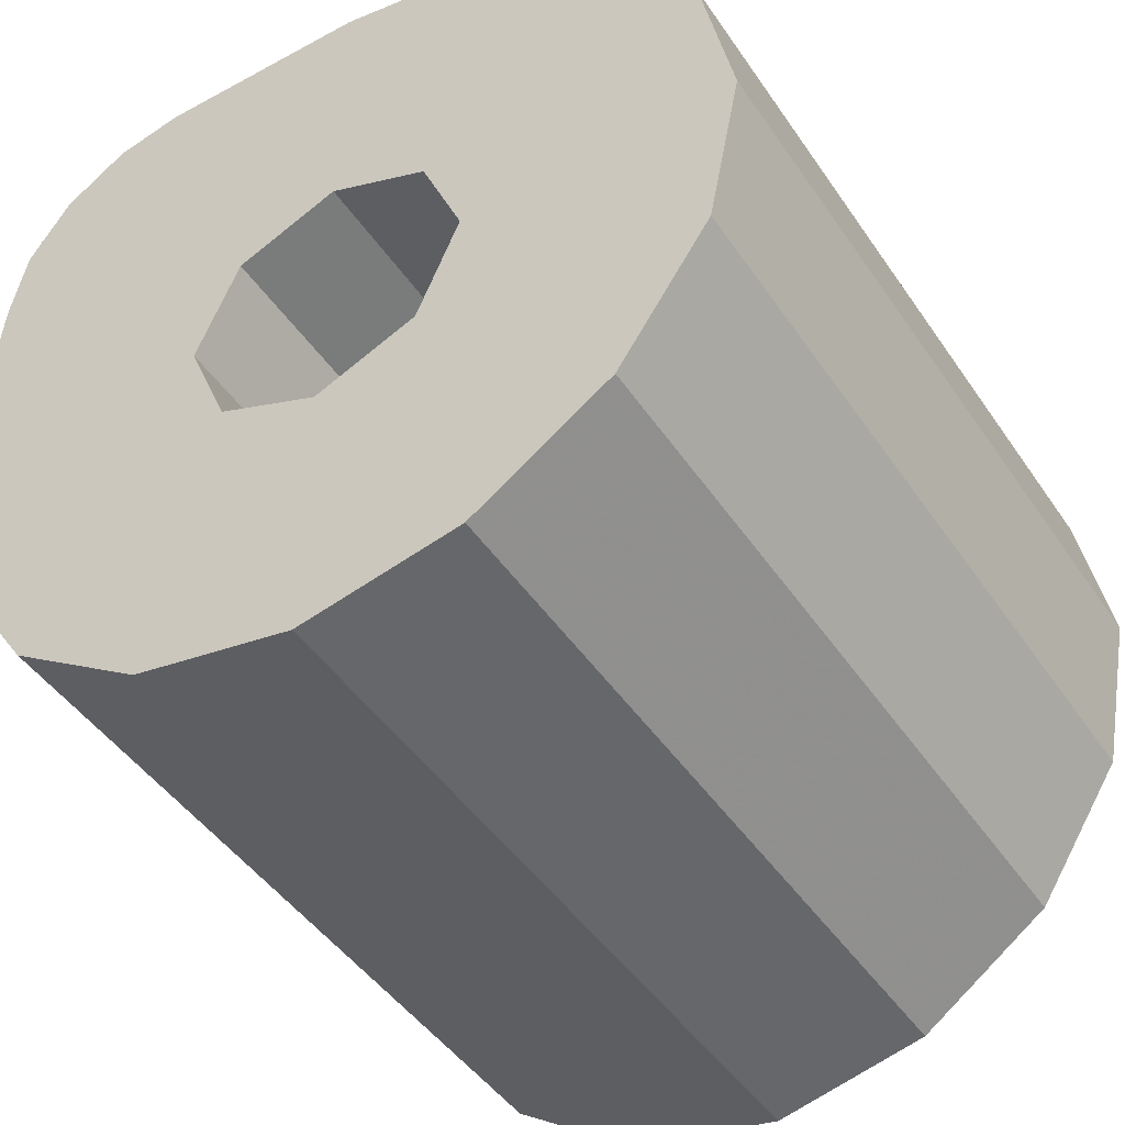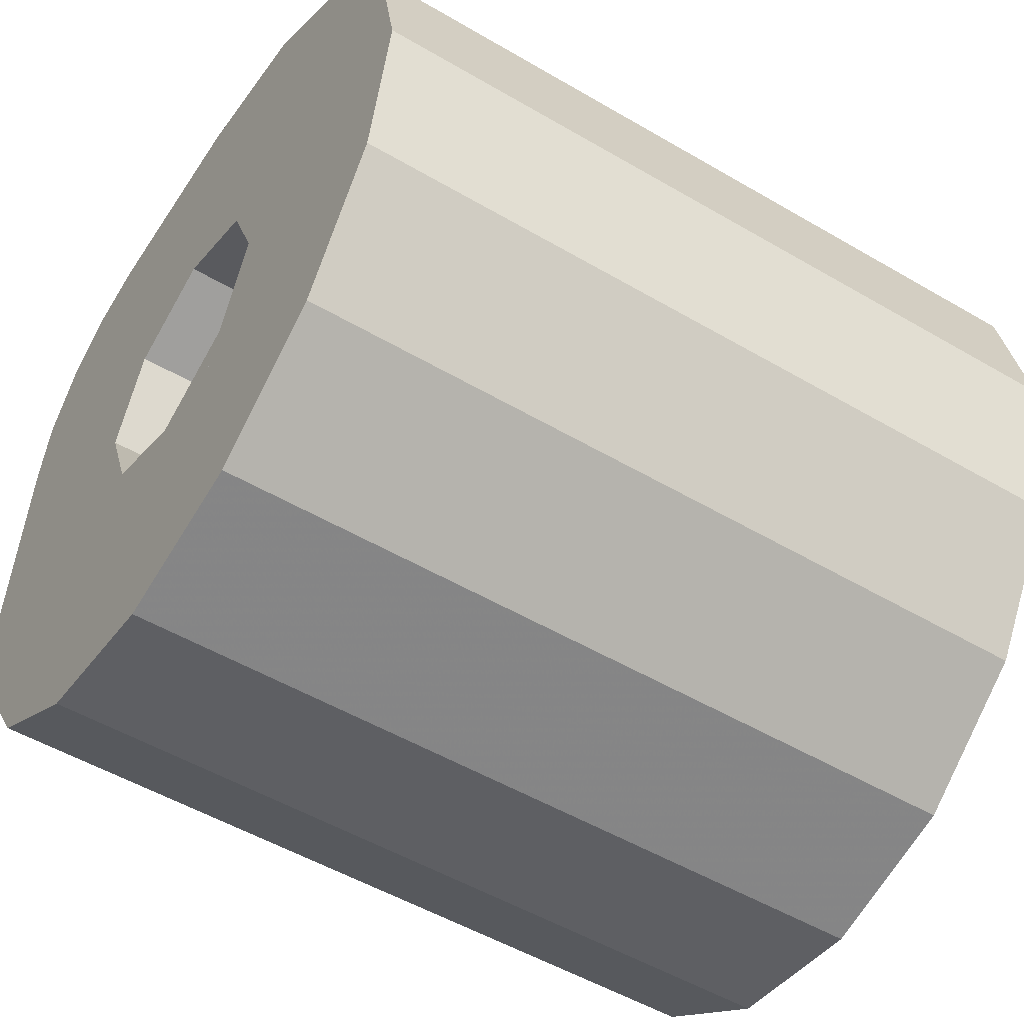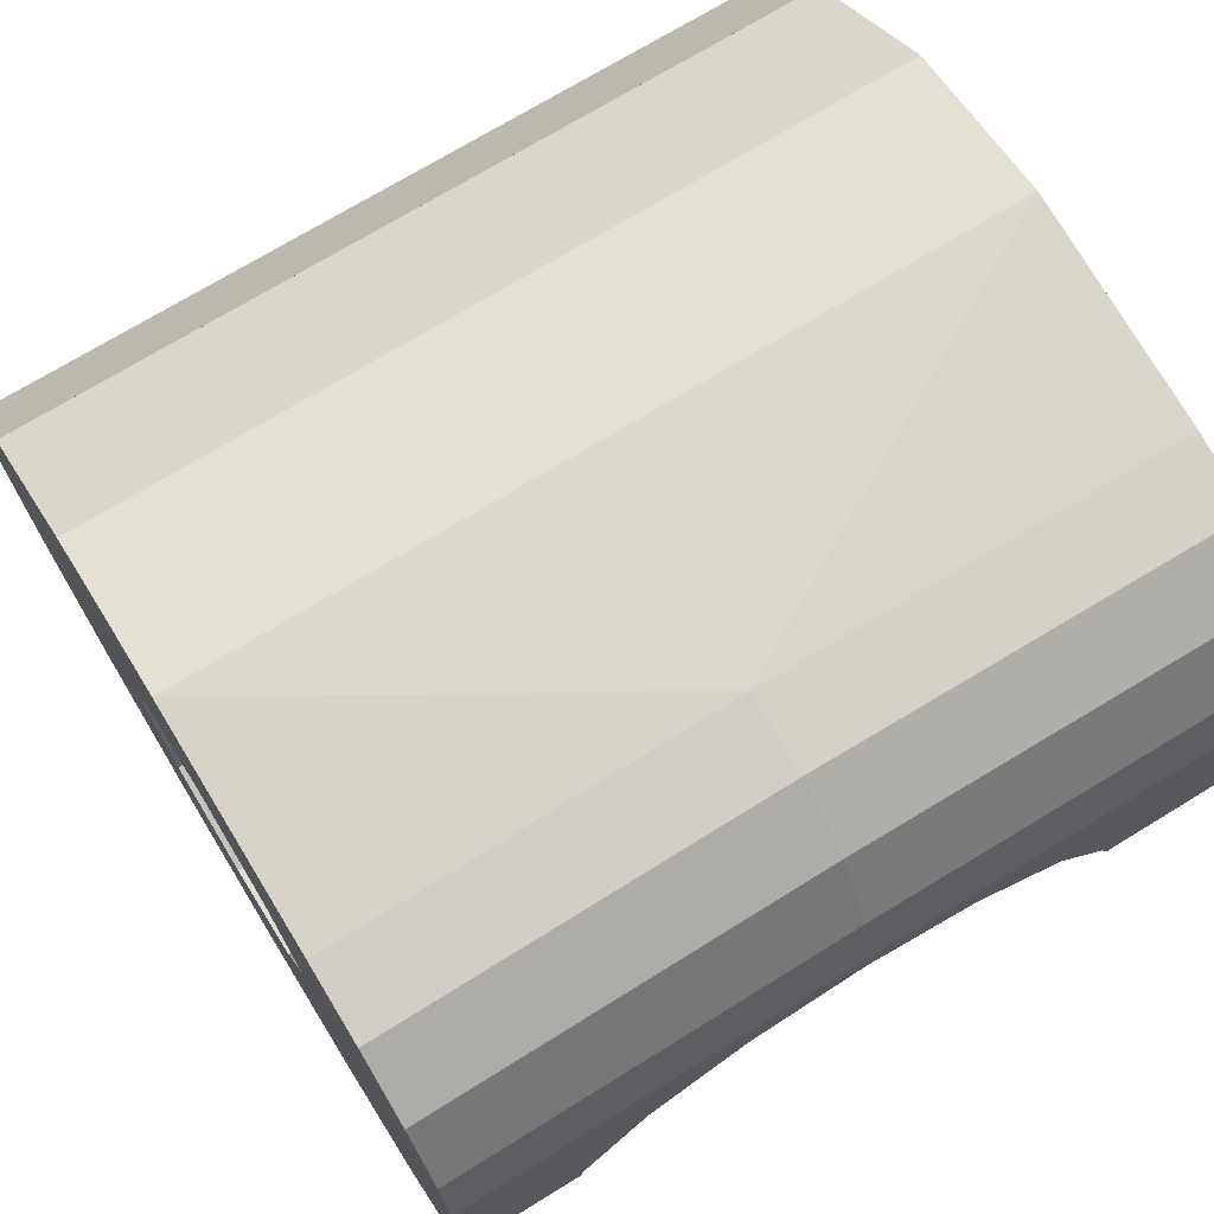
<metadata>
{"format":"obj","ext":"obj","renderer":"f3d","projection":"perspective","resolution":1024,"background":"white","views":[{"elev":-45.6,"azim":-58.0,"up":"+Z"},{"elev":-52.0,"azim":-32.4,"up":"+Z"},{"elev":71.9,"azim":-31.5,"up":"+Y"}]}
</metadata>
<code>
v 0.1 0.4375 0
v 0.9298 0.4375 0
v 0.9286 0.4042 -0.1674
v 0.1 0.4042 -0.1674
v 0.1 0.4042 -0.1674
v 0.9286 0.4042 -0.1674
v 0.9254 0.3094 -0.3094
v 0.1 0.3094 -0.3094
v 0.1 0.4375 0
v 0.5 0.435 0.238
v 0.9298 0.4375 0
v 0.9298 0.4375 0
v 0.5 0.435 0.238
v 0.9291 0.4175 0.238
v 0.5 0.435 0.238
v 0.1 0.4375 0
v 0.1 0.4175 0.238
v 0.1 0.3589 0.3794
v 0.1 0.294 0.4228
v 0.5 0.3115 0.4228
v 0.5 0.3764 0.3794
v 0.5 0.3764 0.3794
v 0.5 0.3115 0.4228
v 0.9249 0.294 0.4228
v 0.9271 0.3589 0.3794
v 0.1 0.4023 0.3145
v 0.1 0.3589 0.3794
v 0.5 0.3764 0.3794
v 0.5 0.4198 0.3145
v 0.5 0.4198 0.3145
v 0.5 0.3764 0.3794
v 0.9271 0.3589 0.3794
v 0.9286 0.4023 0.3145
v 0.5 0.435 0.238
v 0.5 0.4198 0.3145
v 0.9286 0.4023 0.3145
v 0.9291 0.4175 0.238
v 0.1 0.4175 0.238
v 0.1 0.4023 0.3145
v 0.5 0.4198 0.3145
v 0.5 0.435 0.238
v 0.9271 0.3589 0.3794
v 0.9249 0.294 0.4228
v 0.9286 0.4023 0.3145
v 0.1 0.294 0.4228
v 0.1 0.225 0.4375
v 0.5 0.2351 0.4375
v 0.5 0.3115 0.4228
v 0.5 0.3115 0.4228
v 0.5 0.2351 0.4375
v 0.9223 0.218 0.4375
v 0.9249 0.294 0.4228
v 0.1 -0.4042 -0.1674
v 0.9011 -0.4042 -0.1674
v 0.9 -0.4375 0
v 0.1 -0.4375 0
v 0.1 -0.3094 -0.3094
v 0.9044 -0.3094 -0.3094
v 0.9011 -0.4042 -0.1674
v 0.1 -0.4042 -0.1674
v 0.9011 -0.4042 0.1674
v 0.1 -0.4042 0.1674
v 0.1 -0.4375 0
v 0.9 -0.4375 0
v 0.1 -0.4042 0.1674
v 0.2879 -0.3121 0.3052
v 0.286 -0.3094 0.3094
v 0.1 -0.3094 0.3094
v 0.7121 -0.3121 0.3052
v 0.6148 -0.3772 0.2079
v 0.9011 -0.4042 0.1674
v 0.1 -0.4042 0.1674
v 0.9011 -0.4042 0.1674
v 0.6148 -0.3772 0.2079
v 0.3852 -0.3772 0.2079
v 0.1 -0.4042 0.1674
v 0.3852 -0.3772 0.2079
v 0.2879 -0.3121 0.3052
v 0.9011 -0.4042 0.1674
v 0.9044 -0.3094 0.3094
v 0.714 -0.3094 0.3094
v 0.7121 -0.3121 0.3052
v 0.1 0 0.4375
v 0.1 -0.1674 0.4042
v 0.2 -0.1 0.4176
v 0.2199 0 0.4375
v 0.2134 -0.1674 0.4042
v 0.2 -0.1 0.4176
v 0.1 -0.1674 0.4042
v 0.9092 -0.1674 0.4042
v 0.9149 0 0.4375
v 0.7801 0 0.4375
v 0.8 -0.1 0.4176
v 0.8 -0.1 0.4176
v 0.7866 -0.1674 0.4042
v 0.9092 -0.1674 0.4042
v 0.286 -0.3094 0.3094
v 0.2228 -0.2148 0.3725
v 0.1 -0.3094 0.3094
v 0.7866 -0.1674 0.4042
v 0.7772 -0.2148 0.3725
v 0.9044 -0.3094 0.3094
v 0.9092 -0.1674 0.4042
v 0.7772 -0.2148 0.3725
v 0.714 -0.3094 0.3094
v 0.9044 -0.3094 0.3094
v 0.1 -0.1674 0.4042
v 0.1 -0.3094 0.3094
v 0.2228 -0.2148 0.3725
v 0.2134 -0.1674 0.4042
v 0.2879 0.1121 0.4375
v 0.1 0.225 0.4375
v 0.1 0 0.4375
v 0.2228 0.01481 0.4375
v 0.2228 0.01481 0.4375
v 0.1 0 0.4375
v 0.2199 0 0.4375
v 0.1 -0.4042 0.1674
v 0.1 -0.3094 0.3094
v 0.1 -0.1674 0.4042
v 0.1 0 0.4375
v 0.1 -0.4375 0
v 0.1 -0.1674 -0.4042
v 0.1 -0.3094 -0.3094
v 0.1 -0.4042 -0.1674
v 0.1 -0.15 -0.15
v 0.1 0.3094 -0.3094
v 0.1 0.1674 -0.4042
v 0.1 0 -0.4375
v 0.1 0.4375 0
v 0.1 0.4337 -0.05709
v 0.1 0.4226 -0.1132
v 0.1 0.4042 -0.1674
v 0.1 -0.15 -0.15
v 0.1 -0.1061 -0.1061
v 0.1 -0.15 0
v 0.1 -0.15 -0.15
v 0.1 0 -0.15
v 0.1 -0.1061 -0.1061
v 0.1 0.15 -0.15
v 0.1 0.1061 -0.1061
v 0.1 0 -0.15
v 0.1 0.15 -0.15
v 0.1 0.15 0
v 0.1 0.1061 -0.1061
v 0.1 0.15 0.15
v 0.1 0.1061 0.1061
v 0.1 0.15 0
v 0.1 0.15 0.15
v 0.1 0 0.15
v 0.1 0.1061 0.1061
v 0.1 -0.15 0.15
v 0.1 -0.1061 0.1061
v 0.1 0 0.15
v 0.1 -0.15 0.15
v 0.1 -0.15 0
v 0.1 -0.1061 0.1061
v 0.1 -0.4375 0
v 0.1 -0.4042 0.1674
v 0.1 -0.15 0.15
v 0.1 -0.15 0
v 0.1 -0.4375 0
v 0.1 -0.15 0
v 0.1 -0.15 -0.15
v 0.1 -0.15 -0.15
v 0.1 0 -0.4375
v 0.1 -0.1674 -0.4042
v 0.1 -0.4375 0
v 0.1 -0.15 0.15
v 0.1 -0.4042 0.1674
v 0.1 0 0.4375
v 0.1 0 0.15
v 0.6148 -0.3772 0.2079
v 0.7121 -0.3121 0.3052
v 0.7121 -0.3121 0.2079
v 0.7121 -0.3121 0.2079
v 0.7121 -0.3121 0.3052
v 0.714 -0.3094 0.3094
v 0.7453 -0.2625 0.2079
v 0.7453 -0.2625 0.2079
v 0.714 -0.3094 0.3094
v 0.7772 -0.2148 0.3725
v 0.7772 -0.2148 0.2079
v 0.8 -0.1 0.4176
v 0.8 -0.1 0.2079
v 0.7772 -0.2148 0.2079
v 0.7866 -0.1674 0.4042
v 0.8 -0.1 0.4176
v 0.7772 -0.2148 0.2079
v 0.7772 -0.2148 0.3725
v 0.7801 0 0.4375
v 0.7772 0.01481 0.2079
v 0.8 -0.1 0.2079
v 0.8 -0.1 0.4176
v 0.7801 0 0.4375
v 0.7772 0.01481 0.4375
v 0.7772 0.01481 0.2079
v 0.7121 0.1121 0.4375
v 0.7453 0.0625 0.2079
v 0.7772 0.01481 0.2079
v 0.7772 0.01481 0.4375
v 0.3852 -0.3772 0.2079
v 0.2879 -0.3121 0.2079
v 0.2879 -0.3121 0.3052
v 0.2879 -0.3121 0.3052
v 0.2879 -0.3121 0.2079
v 0.2228 -0.2148 0.2079
v 0.2879 -0.3121 0.3052
v 0.2228 -0.2148 0.2079
v 0.2228 -0.2148 0.3725
v 0.286 -0.3094 0.3094
v 0.2134 -0.1674 0.4042
v 0.2228 -0.2148 0.3725
v 0.2228 -0.2148 0.2079
v 0.2 -0.1 0.4176
v 0.2 -0.1 0.4176
v 0.2228 -0.2148 0.2079
v 0.2 -0.1 0.2079
v 0.2 -0.1 0.4176
v 0.2 -0.1 0.2079
v 0.2228 0.01481 0.2079
v 0.2199 0 0.4375
v 0.2228 0.01481 0.2079
v 0.2228 0.01481 0.4375
v 0.2199 0 0.4375
v 0.2879 0.1121 0.4375
v 0.2228 0.01481 0.4375
v 0.2228 0.01481 0.2079
v 0.2879 0.1121 0.2079
v 0.3852 0.1772 0.4375
v 0.2879 0.1121 0.4375
v 0.2879 0.1121 0.2079
v 0.3852 0.1772 0.2079
v 0.5 0.2 0.4375
v 0.3852 0.1772 0.4375
v 0.3852 0.1772 0.2079
v 0.4 0.1801 0.2079
v 0.4 0.1801 0.2079
v 0.4 0.1801 -0.2188
v 0.5 0.2 -0.2055
v 0.5 0.2 0.4375
v 0.6148 0.1772 -0.2208
v 0.7121 0.1121 -0.2642
v 0.7121 0.1121 0.4375
v 0.6148 0.1772 0.4375
v 0.5 0.2 0.4375
v 0.5 0.2 -0.2055
v 0.6148 0.1772 -0.2208
v 0.6148 0.1772 0.4375
v 0.7121 0.1121 -0.2642
v 0.7453 0.0625 -0.2751
v 0.7453 0.0625 0.2079
v 0.7121 0.1121 0.4375
v 0.4 -0.2625 0.2079
v 0.6148 -0.3772 0.2079
v 0.7121 -0.3121 0.2079
v 0.7453 -0.2625 0.2079
v 0.3852 -0.3772 0.2079
v 0.6148 -0.3772 0.2079
v 0.4 -0.2625 0.2079
v 0.2879 -0.3121 0.2079
v 0.2 -0.1 0.2079
v 0.4 -0.2625 0.2079
v 0.2879 0.1121 0.2079
v 0.2228 0.01481 0.2079
v 0.2879 -0.3121 0.2079
v 0.4 -0.2625 0.2079
v 0.2 -0.1 0.2079
v 0.2228 -0.2148 0.2079
v 0.3852 0.1772 0.2079
v 0.2879 0.1121 0.2079
v 0.4 -0.2625 0.2079
v 0.4 0.1801 0.2079
v 0.8 -0.1 0.2079
v 0.7772 0.01481 0.2079
v 0.7453 -0.2625 0.2079
v 0.7772 -0.2148 0.2079
v 0.7453 -0.2625 0.2079
v 0.7772 0.01481 0.2079
v 0.7453 0.0625 0.2079
v 0.4 -0.11 -0.2656
v 0.7453 -0.11 -0.2656
v 0.7453 0 -0.287
v 0.4 0 -0.2875
v 0.7453 -0.2033 -0.2033
v 0.7453 -0.11 -0.2656
v 0.4 -0.11 -0.2656
v 0.4 -0.2033 -0.2033
v 0.4 -0.2625 -0.1147
v 0.7453 -0.2625 -0.1147
v 0.7453 -0.2033 -0.2033
v 0.4 -0.2033 -0.2033
v 0.4 0.1121 -0.2642
v 0.4 0 -0.2875
v 0.7453 0 -0.287
v 0.7453 0.0625 -0.2751
v 0.7453 0.0625 -0.2751
v 0.7121 0.1121 -0.2642
v 0.4 0.1121 -0.2642
v 0.6148 0.1772 -0.2208
v 0.5 0.2 -0.2055
v 0.4 0.1801 -0.2188
v 0.7121 0.1121 -0.2642
v 0.6148 0.1772 -0.2208
v 0.4 0.1801 -0.2188
v 0.4 0.1121 -0.2642
v 0.7453 -0.2625 0.2079
v 0.7453 -0.2625 -0.1147
v 0.4 -0.2625 -0.1147
v 0.4 -0.2625 0.2079
v 0.7453 -0.11 -0.2656
v 0.7453 0.0625 0.2079
v 0.7453 0.0625 -0.2751
v 0.7453 0 -0.287
v 0.7453 -0.11 -0.2656
v 0.7453 -0.2033 -0.2033
v 0.7453 -0.2625 -0.1147
v 0.7453 -0.2625 -0.1147
v 0.7453 -0.2625 0.2079
v 0.7453 0.0625 0.2079
v 0.7453 -0.11 -0.2656
v 0.4 0.1801 0.2079
v 0.4 0.15 0.15
v 0.4 0.15 0
v 0.4 0.15 -0.15
v 0.4 0.1801 -0.2188
v 0.4 0.1801 0.2079
v 0.4 0.15 0
v 0.4 0 0.15
v 0.4 0.15 0.15
v 0.4 0.1801 0.2079
v 0.4 0.1801 0.2079
v 0.4 -0.2625 0.2079
v 0.4 -0.15 0.15
v 0.4 0 0.15
v 0.4 -0.15 0
v 0.4 -0.15 0.15
v 0.4 -0.2625 0.2079
v 0.4 -0.2625 -0.1147
v 0.4 -0.2625 -0.1147
v 0.4 -0.2033 -0.2033
v 0.4 -0.15 -0.15
v 0.4 -0.15 0
v 0.4 -0.11 -0.2656
v 0.4 0 -0.15
v 0.4 -0.15 -0.15
v 0.4 -0.2033 -0.2033
v 0.4 0 -0.15
v 0.4 -0.11 -0.2656
v 0.4 0 -0.2875
v 0.4 0.1121 -0.2642
v 0.4 0.15 -0.15
v 0.4 0 -0.15
v 0.4 0.1121 -0.2642
v 0.4 0.1801 -0.2188
v 0.4 -0.15 -0.15
v 0.4 -0.1061 -0.1061
v 0.4 -0.15 0
v 0.4 -0.15 -0.15
v 0.4 0 -0.15
v 0.4 -0.1061 -0.1061
v 0.4 0.15 -0.15
v 0.4 0.1061 -0.1061
v 0.4 0 -0.15
v 0.4 0.15 -0.15
v 0.4 0.15 0
v 0.4 0.1061 -0.1061
v 0.4 0.15 0.15
v 0.4 0.1061 0.1061
v 0.4 0.15 0
v 0.4 0.15 0.15
v 0.4 0 0.15
v 0.4 0.1061 0.1061
v 0.4 -0.15 0.15
v 0.4 -0.1061 0.1061
v 0.4 0 0.15
v 0.4 -0.15 0.15
v 0.4 -0.15 0
v 0.4 -0.1061 0.1061
v 0.4 -0.1061 -0.1061
v 0.4 -0.15 0
v 0.1 -0.15 0
v 0.1 -0.1061 -0.1061
v 0.4 0 -0.15
v 0.4 -0.1061 -0.1061
v 0.1 -0.1061 -0.1061
v 0.1 0 -0.15
v 0.4 0.1061 -0.1061
v 0.4 0 -0.15
v 0.1 0 -0.15
v 0.1 0.1061 -0.1061
v 0.4 0.15 0
v 0.4 0.1061 -0.1061
v 0.1 0.1061 -0.1061
v 0.1 0.15 0
v 0.4 0.1061 0.1061
v 0.4 0.15 0
v 0.1 0.15 0
v 0.1 0.1061 0.1061
v 0.4 0 0.15
v 0.4 0.1061 0.1061
v 0.1 0.1061 0.1061
v 0.1 0 0.15
v 0.4 -0.1061 0.1061
v 0.4 0 0.15
v 0.1 0 0.15
v 0.1 -0.1061 0.1061
v 0.4 -0.15 0
v 0.4 -0.1061 0.1061
v 0.1 -0.1061 0.1061
v 0.1 -0.15 0
v 0.9206 0.1674 -0.4042
v 0.9044 -0.3094 -0.3094
v 0.9092 -0.1674 -0.4042
v 0.9149 0 -0.4375
v 0.9011 -0.4042 -0.1674
v 0.9254 0.3094 -0.3094
v 0.9011 -0.4042 0.1674
v 0.9 -0.4375 0
v 0.9044 -0.3094 -0.3094
v 0.9206 0.1674 -0.4042
v 0.9254 0.3094 -0.3094
v 0.9011 -0.4042 -0.1674
v 0.9092 -0.1674 0.4042
v 0.9044 -0.3094 0.3094
v 0.9011 -0.4042 0.1674
v 0.9149 0 0.4375
v 0.1 -0.1674 -0.4042
v 0.9092 -0.1674 -0.4042
v 0.9044 -0.3094 -0.3094
v 0.1 -0.3094 -0.3094
v 0.1 0 -0.4375
v 0.9149 0 -0.4375
v 0.9092 -0.1674 -0.4042
v 0.1 -0.1674 -0.4042
v 0.1 0.1674 -0.4042
v 0.9206 0.1674 -0.4042
v 0.9149 0 -0.4375
v 0.1 0 -0.4375
v 0.1 0.3094 -0.3094
v 0.9254 0.3094 -0.3094
v 0.9206 0.1674 -0.4042
v 0.1 0.1674 -0.4042
v 0.7772 0.01481 0.4375
v 0.7801 0 0.4375
v 0.9149 0 0.4375
v 0.9223 0.218 0.4375
v 0.3852 0.1772 0.4375
v 0.5 0.2 0.4375
v 0.5 0.2351 0.4375
v 0.1 0.225 0.4375
v 0.2879 0.1121 0.4375
v 0.3852 0.1772 0.4375
v 0.1 0.225 0.4375
v 0.5 0.2351 0.4375
v 0.5 0.2 0.4375
v 0.6148 0.1772 0.4375
v 0.9223 0.218 0.4375
v 0.6148 0.1772 0.4375
v 0.7121 0.1121 0.4375
v 0.9223 0.218 0.4375
v 0.9223 0.218 0.4375
v 0.7121 0.1121 0.4375
v 0.7772 0.01481 0.4375
v 0.9286 0.4023 0.3145
v 0.9249 0.294 0.4228
v 0.9223 0.218 0.4375
v 0.9291 0.4175 0.238
v 0.9291 0.4175 0.238
v 0.9223 0.218 0.4375
v 0.9149 0 0.4375
v 0.9298 0.4375 0
v 0.9298 0.4375 0
v 0.9149 0 0.4375
v 0.9011 -0.4042 0.1674
v 0.9254 0.3094 -0.3094
v 0.9254 0.3094 -0.3094
v 0.9286 0.4042 -0.1674
v 0.9298 0.4375 0
v 0.1 -0.15 -0.15
v 0.1 0.15 -0.15
v 0.1 0.4042 -0.1674
v 0.1 0.3094 -0.3094
v 0.1 0.4375 0
v 0.1 0.4042 -0.1674
v 0.1 0.15 -0.15
v 0.1 0.15 0.15
v 0.1 0.4175 0.238
v 0.1 0.4375 0
v 0.1 0.15 0.15
v 0.1 0.4023 0.3145
v 0.1 0.15 0.15
v 0.1 0 0.15
v 0.1 0 0.4375
v 0.1 0.225 0.4375
v 0.1 0.15 0.15
v 0.1 0.225 0.4375
v 0.1 0.294 0.4228
v 0.1 0.3589 0.3794
v 0.1 0.15 0.15
v 0.1 0.3589 0.3794
v 0.1 0.4023 0.3145
g mesh7421857
f 1 2 3
f 3 4 1
f 5 6 7
f 7 8 5
f 9 10 11
f 12 13 14
f 15 16 17
f 18 19 20
f 20 21 18
f 22 23 24
f 24 25 22
f 26 27 28
f 28 29 26
f 30 31 32
f 32 33 30
f 34 35 36
f 36 37 34
f 38 39 40
f 40 41 38
f 42 43 44
f 45 46 47
f 47 48 45
f 49 50 51
f 51 52 49
f 53 54 55
f 55 56 53
f 57 58 59
f 59 60 57
f 61 62 63
f 63 64 61
f 65 66 67
f 67 68 65
f 69 70 71
f 72 73 74
f 74 75 72
f 76 77 78
f 79 80 81
f 81 82 79
f 83 84 85
f 85 86 83
f 87 88 89
f 90 91 92
f 92 93 90
f 94 95 96
f 97 98 99
f 100 101 102
f 102 103 100
f 104 105 106
f 107 108 109
f 109 110 107
f 111 112 113
f 113 114 111
f 115 116 117
f 118 119 120
f 120 121 118
f 122 123 124
f 124 125 122
f 126 127 128
f 128 129 126
g mesh7421858
f 130 131 132
f 132 133 130
g mesh7421860
f 134 136 135
f 137 139 138
f 140 142 141
f 143 145 144
f 146 148 147
f 149 151 150
f 152 154 153
f 155 157 156
f 158 159 160
f 160 161 158
f 162 163 164
f 165 166 167
f 167 168 165
f 169 170 171
f 171 172 169
f 173 174 175
f 176 177 178
f 178 179 176
f 180 181 182
f 182 183 180
f 184 185 186
f 187 188 189
f 189 190 187
f 191 192 193
f 193 194 191
f 195 196 197
f 198 199 200
f 200 201 198
f 202 203 204
f 205 206 207
f 208 209 210
f 210 211 208
f 212 213 214
f 214 215 212
f 216 217 218
f 219 220 221
f 221 222 219
f 223 224 225
f 226 227 228
f 228 229 226
f 230 231 232
f 232 233 230
f 234 235 236
f 236 237 234
f 238 239 240
f 240 241 238
f 242 243 244
f 244 245 242
f 246 247 248
f 248 249 246
f 250 251 252
f 252 253 250
f 254 255 256
f 256 257 254
f 258 259 260
f 260 261 258
f 262 263 264
f 264 265 262
f 266 267 268
f 268 269 266
f 270 271 272
f 272 273 270
f 274 275 276
f 276 277 274
f 278 279 280
f 281 282 283
f 283 284 281
f 285 286 287
f 287 288 285
f 289 290 291
f 291 292 289
f 293 294 295
f 295 296 293
f 297 298 299
f 300 301 302
f 303 304 305
f 305 306 303
f 307 308 309
f 309 310 307
f 311 312 313
f 313 314 311
f 315 316 317
f 318 319 320
f 320 321 318
f 322 323 324
f 325 326 327
f 327 328 325
f 329 330 331
f 332 333 334
f 334 335 332
f 336 337 338
f 338 339 336
f 340 341 342
f 342 343 340
f 344 345 346
f 346 347 344
f 348 349 350
f 350 351 348
f 352 353 354
f 354 355 352
g mesh7421862
f 356 357 358
f 359 360 361
f 362 363 364
f 365 366 367
f 368 369 370
f 371 372 373
f 374 375 376
f 377 378 379
g mesh7421866
f 380 382 381
f 382 380 383
f 384 386 385
f 386 384 387
f 388 390 389
f 390 388 391
f 392 394 393
f 394 392 395
f 396 398 397
f 398 396 399
f 400 402 401
f 402 400 403
f 404 406 405
f 406 404 407
f 408 410 409
f 410 408 411
f 412 413 414
f 414 415 412
f 416 417 418
f 418 419 416
f 420 421 422
f 422 423 420
f 424 425 426
f 426 427 424
f 428 429 430
f 430 431 428
f 432 433 434
f 434 435 432
f 436 437 438
f 438 439 436
f 440 441 442
f 442 443 440
f 444 445 446
f 446 447 444
f 448 449 450
f 450 451 448
f 452 453 454
f 455 456 457
f 457 458 455
f 459 460 461
f 462 463 464
f 465 466 467
f 467 468 465
f 469 470 471
f 471 472 469
f 473 474 475
f 475 476 473
f 477 478 479
f 480 481 482
f 482 483 480
f 484 485 486
f 486 487 484
f 488 489 490
f 490 491 488
f 492 493 494
f 494 495 492
f 496 497 498
f 498 499 496
f 500 501 502

</code>
